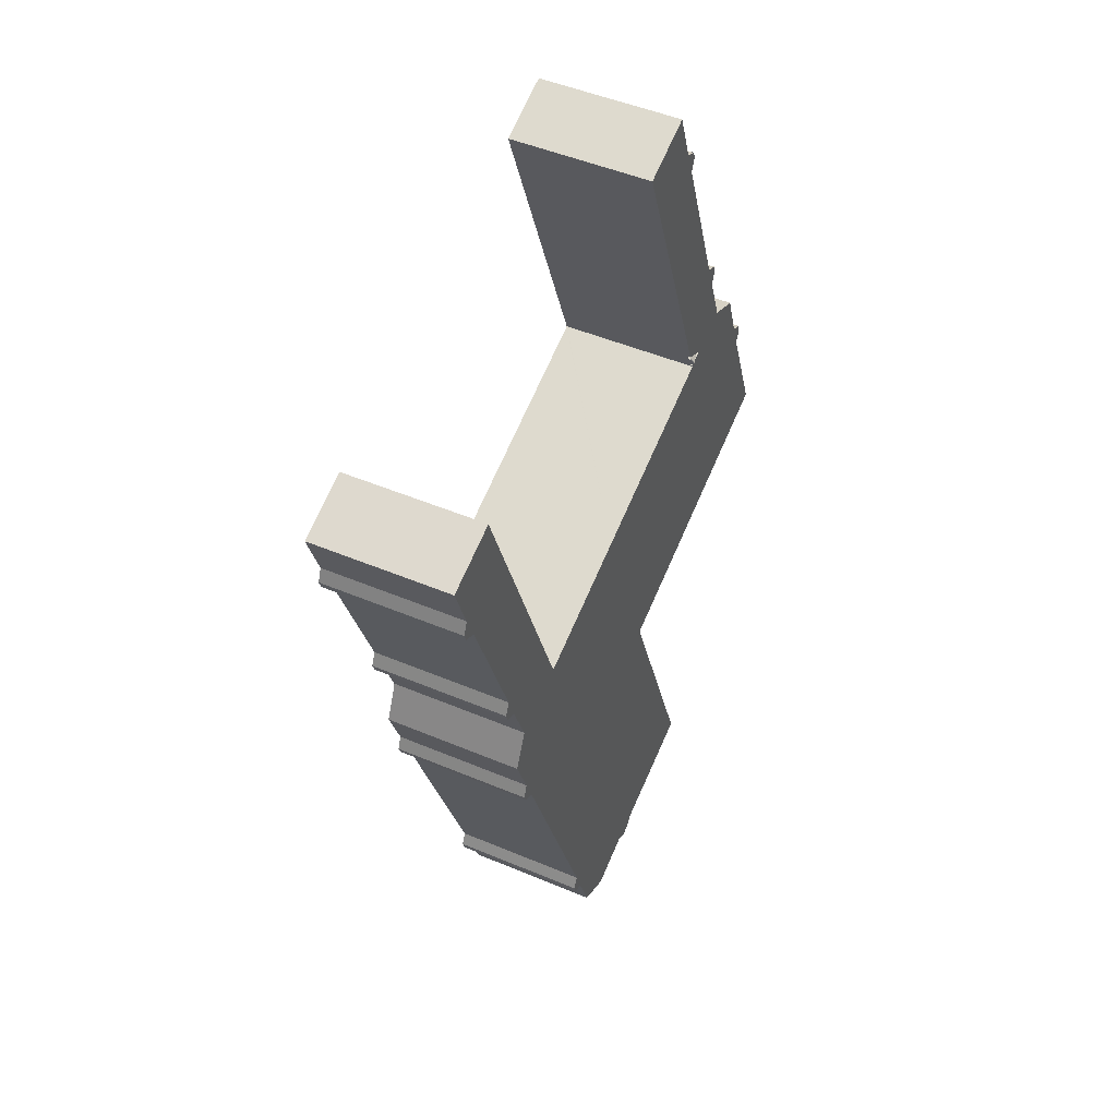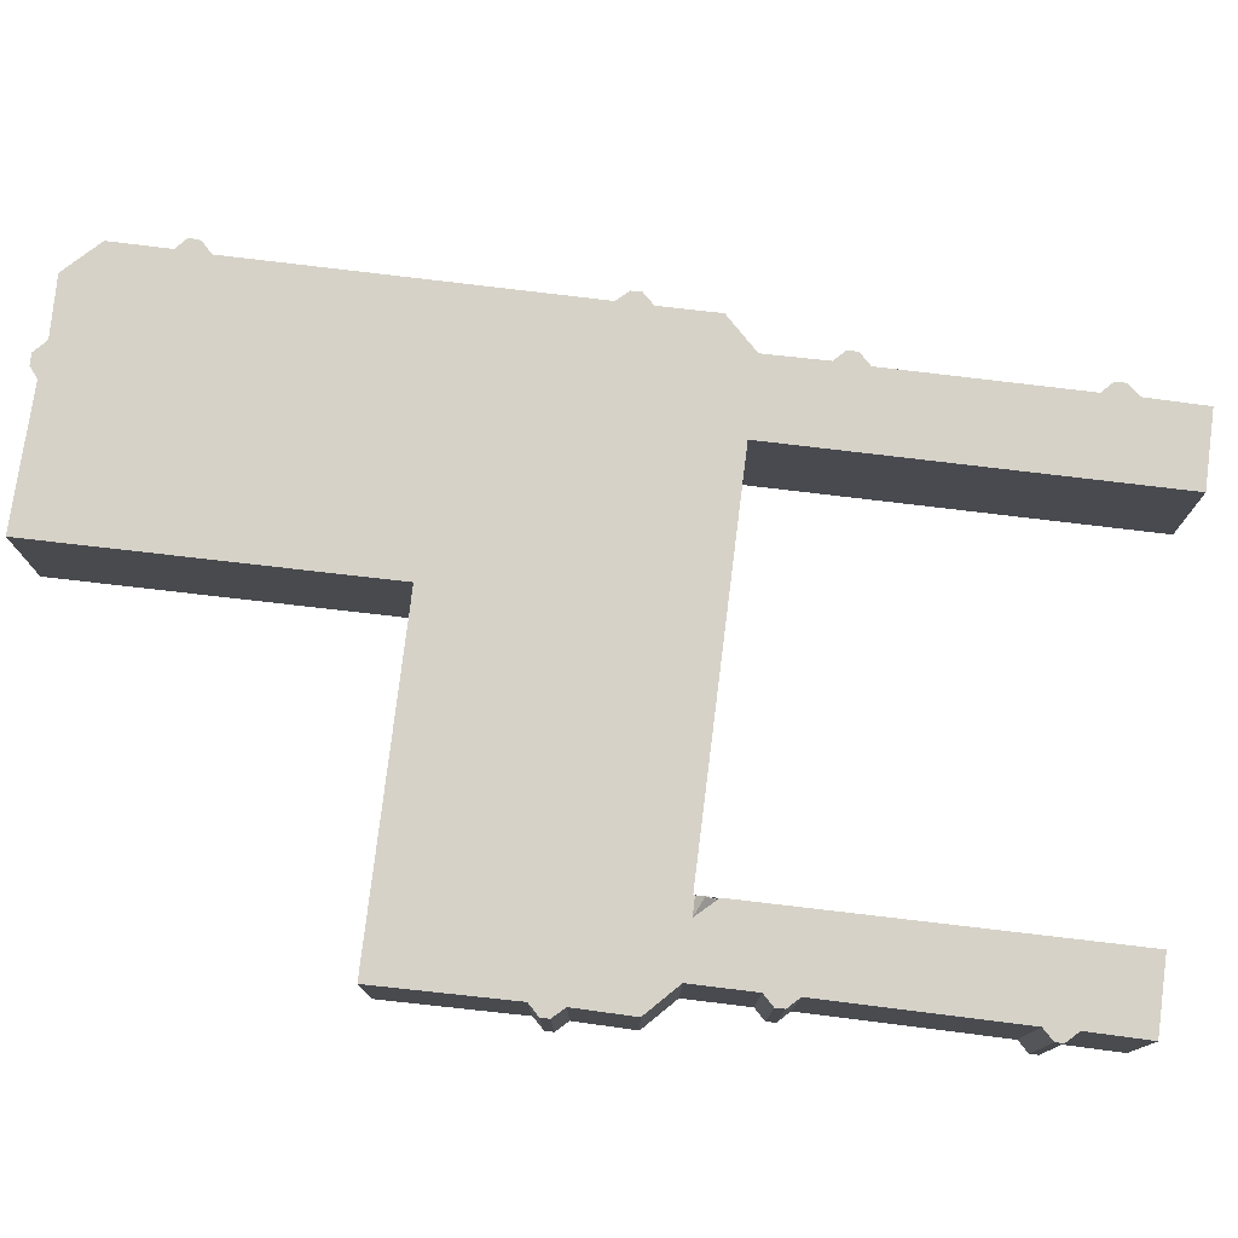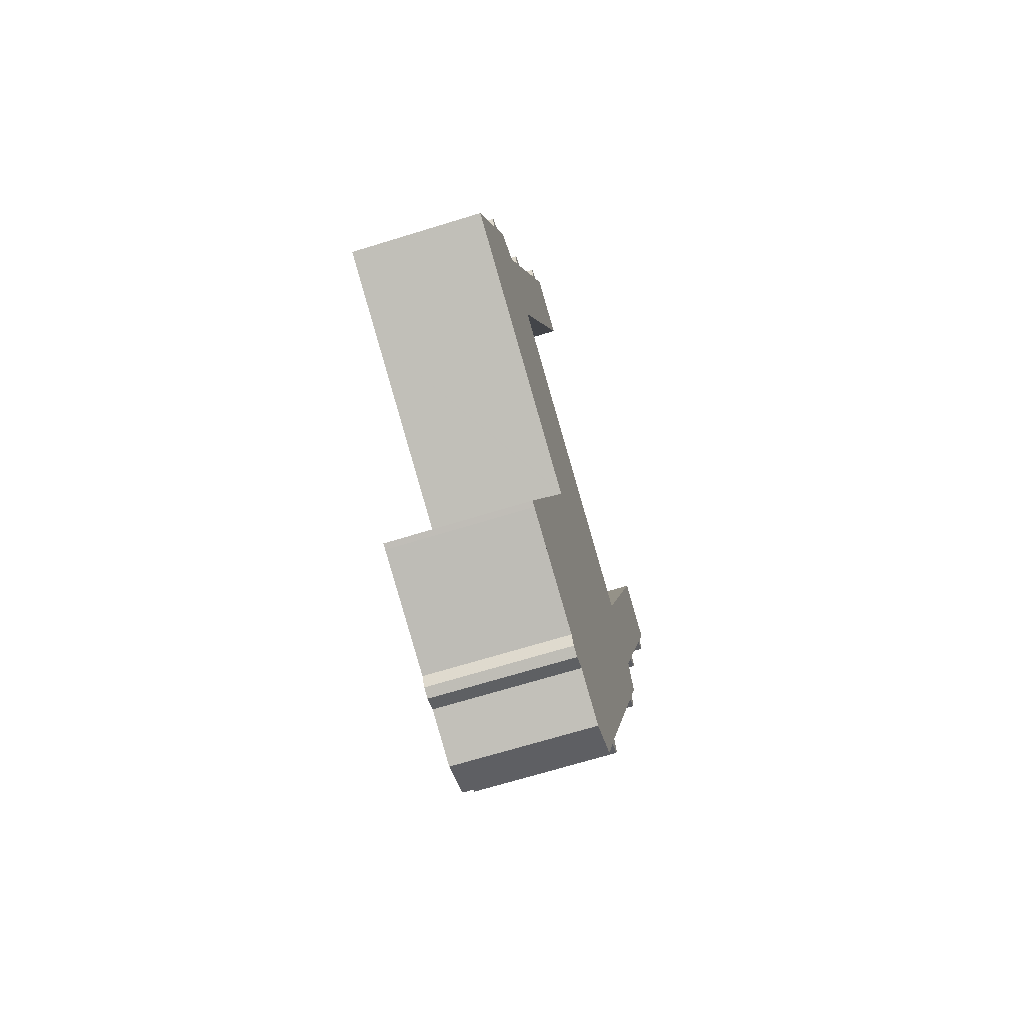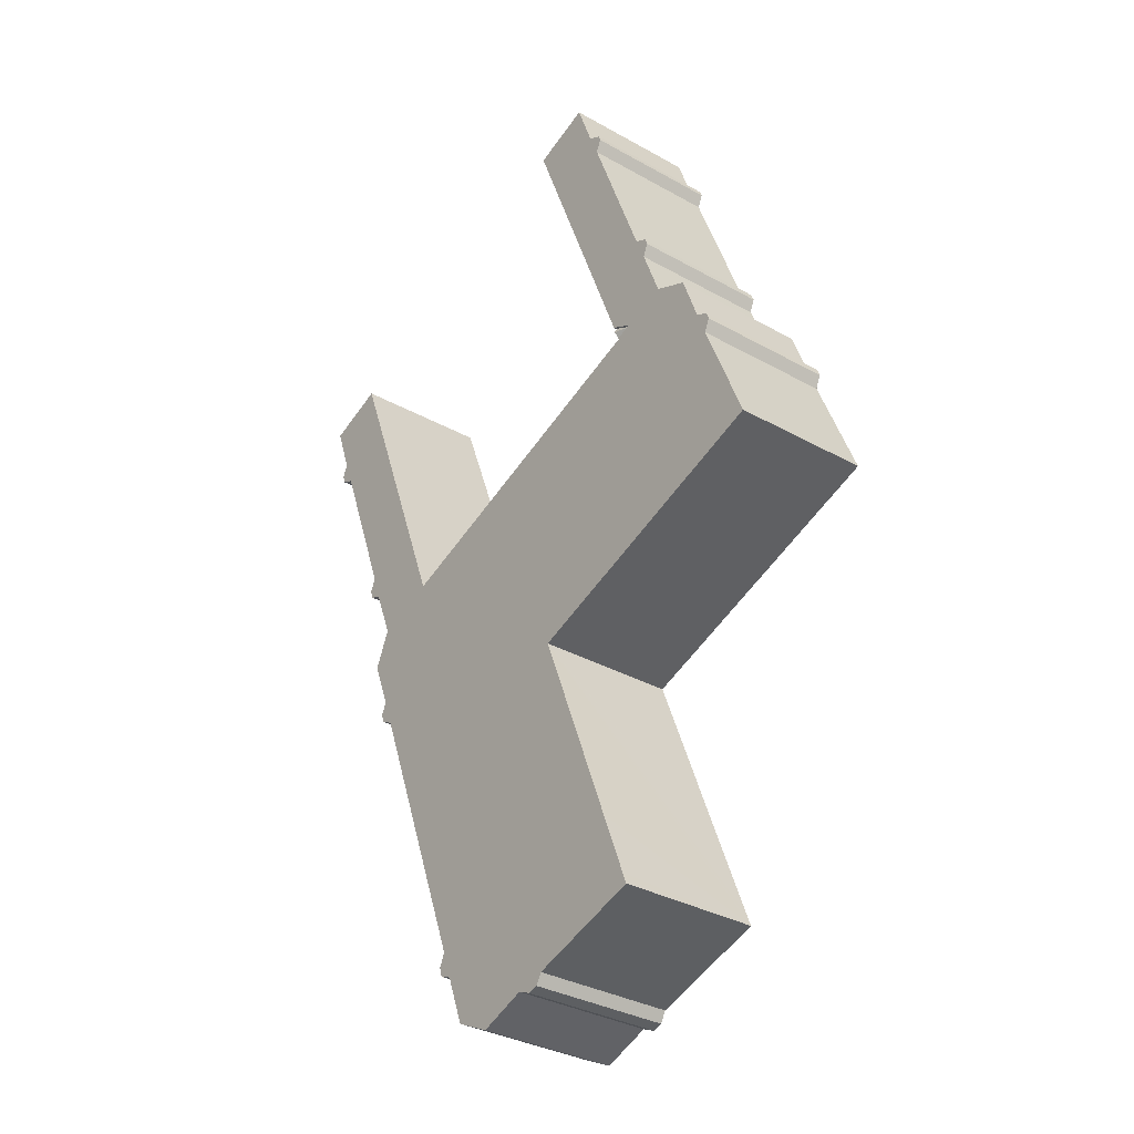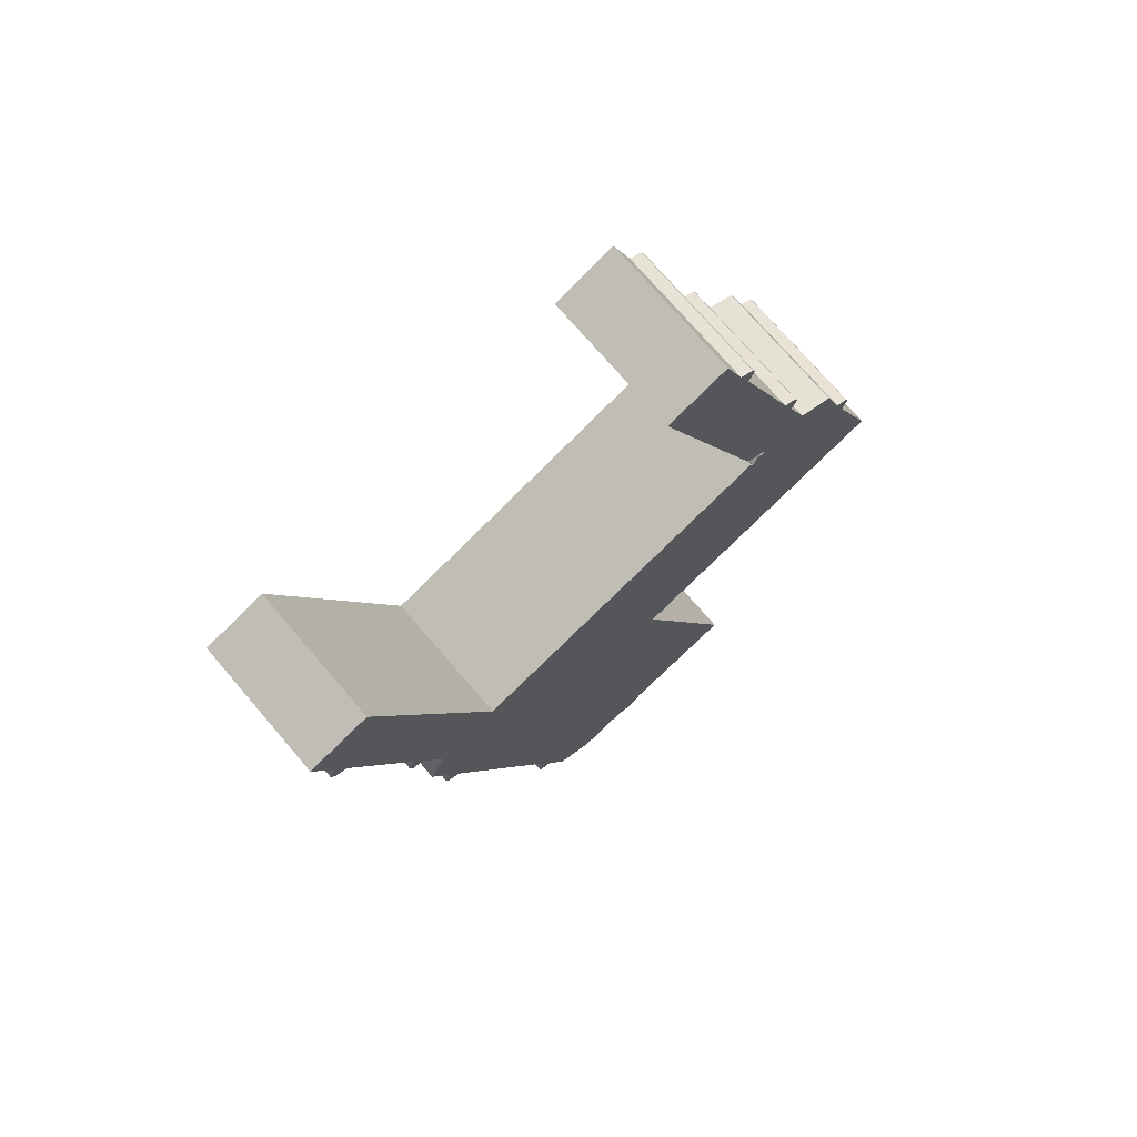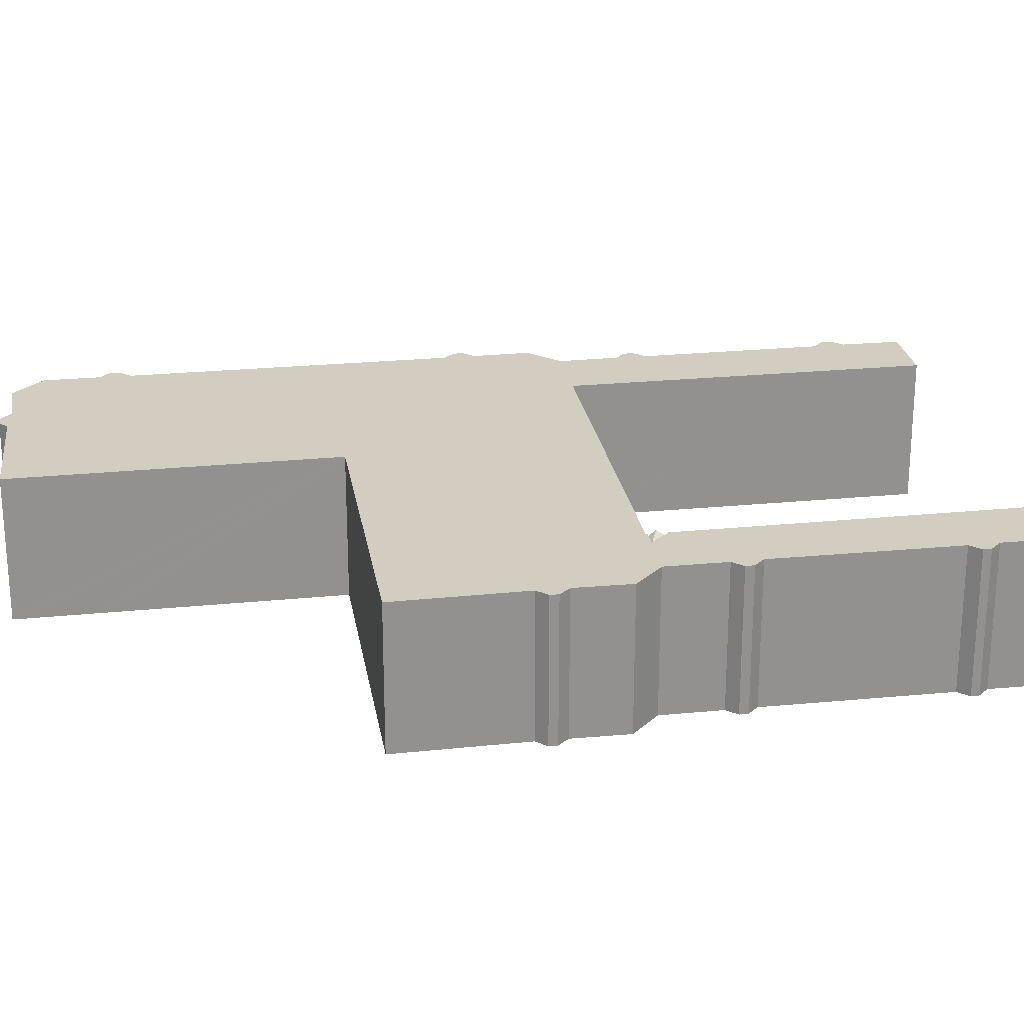
<metadata>
{"format":"obj","ext":"obj","renderer":"f3d","projection":"perspective","resolution":1024,"background":"white","views":[{"elev":48.0,"azim":115.4,"up":"+Z"},{"elev":78.4,"azim":-62.5,"up":"+Y"},{"elev":-68.3,"azim":-72.8,"up":"+Z"},{"elev":-33.1,"azim":-127.8,"up":"+Z"},{"elev":73.5,"azim":139.4,"up":"+Z"},{"elev":24.3,"azim":-78.6,"up":"+Y"}]}
</metadata>
<code>
v  3.37 11.06 10.83
v  3.464 11.06 9.506
v  3.147 11.06 10.21
v  4.097 11.06 11.19
v  3.605 11.06 9.194
v  10.14 11.06 22.6
v  10.33 11.06 20.96
v  9.89 11.06 21.97
v  11.06 11.06 23.02
v  15.79 11.06 37.7
v  16.02 11.06 36.13
v  15.56 11.06 37.14
v  16.84 11.06 38.2
v  12.31 11.06 15.41
v  11.16 11.06 23.07
v  13.94 11.06 16.23
v  14.1 11.06 16.3
v  17.98 11.06 26.48
v  18.33 11.06 42.31
v  23.18 11.06 40.14
v  18.37 11.06 42.41
v  23.35 11.06 40.57
v  13.58 11.06 14.94
v  13.54 11.06 14.83
v  13.78 11.06 -30.8
v  13.73 11.06 -31.2
v  13.64 11.06 -31.16
v  14.08 11.06 -31.32
v  14 11.06 -30.23
v  15.83 11.06 -25.45
v  22.92 11.06 -34.3
v  15.96 11.06 -25.11
v  22.34 11.06 -8.454
v  22.38 11.06 -8.354
v  0.16 11.06 0.409
v  5.033 11.06 -1.879
v  0 11.06 6.77e-16
v  4.4 11.06 11.34
v  4.449 11.06 11.48
v  5.849 11.06 15.39
v  5.424 11.06 -2.025
v  7.044 11.06 -2.63
v  8.712 11.06 16.64
v  22.29 11.06 -8.319
v  8.75 11.06 16.74
v  13.6 11.06 14.81
v  14.72 11.06 14.39
v  28.96 11.06 9.101
v  22.96 11.06 -34.32
v  23.15 11.06 -34.64
v  23.46 11.06 -35.16
v  24.25 11.06 -35.43
v  24.77 11.06 -35.21
v  25.39 11.06 -34.95
v  29.34 11.06 -36.49
v  37.99 11.06 5.744
v  32.39 11.06 -35.04
v  33.89 11.06 -31.01
v  34.03 11.06 -30.95
v  34.65 11.06 -28.82
v  39.86 11.06 -14.97
v  39.31 11.06 5.251
v  39.36 11.06 5.36
v  39.89 11.06 6.767
v  43.31 11.06 -5.808
v  44.39 11.06 3.382
v  48.89 11.06 30.59
v  43.55 11.06 -5.686
v  44.16 11.06 -3.542
v  44.21 11.06 -3.408
v  44.43 11.06 3.475
v  46.02 11.06 7.553
v  46.81 11.06 9.785
v  51.68 11.06 22.72
v  49.03 11.06 30.95
v  54.04 11.06 29.08
v  52.55 11.06 24.94
v  52.7 11.06 23.14
v  52.97 11.06 23.88
v  47.02 11.06 7.998
v  47.27 11.06 8.704
v  45.13 11.06 1.691
v  45.69 11.06 0.431
v  44.31 11.06 -5.291
v  44.26 11.06 -3.785
v  44.6 11.06 -4.59
v  34.9 11.06 -30.62
v  34.76 11.06 -29.04
v  35.14 11.06 -29.84
v  13.64 1.908e-15 -31.16
v  13.78 1.886e-15 -30.8
v  14 1.851e-15 -30.23
v  15.83 1.559e-15 -25.45
v  15.96 1.537e-15 -25.11
v  22.38 5.115e-16 -8.354
v  22.34 5.177e-16 -8.454
v  0 0 0
v  3.605 -5.63e-16 9.194
v  0.16 -2.504e-17 0.409
v  3.147 -6.251e-16 10.21
v  3.37 -6.63e-16 10.83
v  4.4 -6.945e-16 11.34
v  5.849 -9.425e-16 15.39
v  4.449 -7.028e-16 11.48
v  8.712 -1.019e-15 16.64
v  10.33 -1.283e-15 20.96
v  8.75 -1.025e-15 16.74
v  9.89 -1.345e-15 21.97
v  10.14 -1.384e-15 22.6
v  11.16 -1.413e-15 23.07
v  16.02 -2.212e-15 36.13
v  15.56 -2.274e-15 37.14
v  15.79 -2.309e-15 37.7
v  16.84 -2.339e-15 38.2
v  18.37 -2.597e-15 42.41
v  18.33 -2.591e-15 42.31
v  39.31 -3.215e-16 5.251
v  39.36 -3.282e-16 5.36
v  48.89 -1.873e-15 30.59
v  49.03 -1.895e-15 30.95
v  39.89 -4.144e-16 6.767
v  23.46 2.153e-15 -35.16
v  22.96 2.101e-15 -34.32
v  23.15 2.121e-15 -34.64
v  3.464 -5.821e-16 9.506
v  4.097 -6.852e-16 11.19
v  11.06 -1.41e-15 23.02
v  23.35 -2.484e-15 40.57
v  12.31 -9.437e-16 15.41
v  13.58 -9.149e-16 14.94
v  13.54 -9.082e-16 14.83
v  13.6 -9.069e-16 14.81
v  14.72 -8.813e-16 14.39
v  28.96 -5.573e-16 9.101
v  37.99 -3.517e-16 5.744
v  54.04 -1.781e-15 29.08
v  23.18 -2.458e-15 40.14
v  17.98 -1.621e-15 26.48
v  14.1 -9.983e-16 16.3
v  52.55 -1.527e-15 24.94
v  52.97 -1.462e-15 23.88
v  52.7 -1.417e-15 23.14
v  51.68 -1.391e-15 22.72
v  46.81 -5.992e-16 9.785
v  47.27 -5.33e-16 8.704
v  47.02 -4.897e-16 7.998
v  46.02 -4.625e-16 7.553
v  44.39 -2.071e-16 3.382
v  44.43 -2.128e-16 3.475
v  45.69 -2.639e-17 0.431
v  44.16 2.169e-16 -3.542
v  44.21 2.087e-16 -3.408
v  44.6 2.811e-16 -4.59
v  44.31 3.24e-16 -5.291
v  43.31 3.556e-16 -5.808
v  39.86 9.165e-16 -14.97
v  34.65 1.765e-15 -28.82
v  35.14 1.827e-15 -29.84
v  34.9 1.875e-15 -30.62
v  33.89 1.899e-15 -31.01
v  32.39 2.146e-15 -35.04
v  13.94 -9.936e-16 16.23
v  43.55 3.482e-16 -5.686
v  29.34 2.234e-15 -36.49
v  25.39 2.14e-15 -34.95
v  24.25 2.17e-15 -35.43
v  24.77 2.156e-15 -35.21
v  45.13 -1.035e-16 1.691
v  44.26 2.318e-16 -3.785
v  34.76 1.778e-15 -29.04
v  14.08 1.918e-15 -31.32
v  22.92 2.1e-15 -34.3
v  13.73 1.91e-15 -31.2
v  22.29 5.094e-16 -8.319
v  7.044 1.61e-16 -2.63
v  5.424 1.24e-16 -2.025
v  5.033 1.151e-16 -1.879
v  34.03 1.895e-15 -30.95
v  13.75 11.3 15.51
v  13.94 10.85 16.23
v  13.88 11.09 15.73
v  13.58 10.85 14.94
v  13.79 11.3 15.48
v  12.31 10.84 15.41
v  14.1 10.85 16.3
v  14.01 10.85 16.07
v  14.01 -9.839e-16 16.07
v  13.88 -9.631e-16 15.73
v  13.79 -9.482e-16 15.48
g defaultobject
f 1 2 3
f 2 1 4
f 2 4 5
f 6 7 8
f 7 6 9
f 10 11 12
f 11 10 13
f 11 14 15
f 14 11 16
f 16 11 17
f 17 11 18
f 18 11 13
f 18 13 19
f 18 19 20
f 20 19 21
f 20 21 22
f 23 24 14
f 25 26 27
f 26 25 28
f 28 25 29
f 28 29 30
f 28 30 31
f 31 30 32
f 31 32 33
f 31 33 34
f 35 36 37
f 36 35 5
f 36 5 4
f 36 4 38
f 36 38 39
f 36 39 40
f 36 40 41
f 41 40 42
f 42 40 43
f 42 43 44
f 44 43 45
f 44 45 14
f 14 45 7
f 14 7 9
f 14 9 15
f 44 14 24
f 44 24 46
f 44 46 47
f 44 47 48
f 44 48 34
f 34 48 31
f 31 48 49
f 49 48 50
f 50 48 51
f 51 48 52
f 52 48 53
f 53 48 54
f 54 48 55
f 55 48 56
f 55 56 57
f 57 56 58
f 58 56 59
f 59 56 60
f 60 56 61
f 61 56 62
f 61 62 63
f 61 63 64
f 61 64 65
f 65 64 66
f 66 64 67
f 65 66 68
f 68 66 69
f 69 66 70
f 66 67 71
f 71 67 72
f 72 67 73
f 73 67 74
f 74 67 75
f 74 75 76
f 74 76 77
f 77 78 74
f 78 77 79
f 73 80 72
f 80 73 81
f 70 82 83
f 82 70 66
f 69 84 68
f 84 69 85
f 84 85 86
f 60 87 59
f 87 60 88
f 87 88 89
f 90 25 27
f 25 90 29
f 29 90 30
f 30 90 32
f 32 90 33
f 33 90 91
f 33 91 92
f 33 92 93
f 33 93 34
f 34 93 94
f 34 94 95
f 95 94 96
f 97 35 37
f 35 97 5
f 5 97 98
f 98 97 99
f 100 1 3
f 1 100 101
f 102 39 38
f 39 102 40
f 40 102 103
f 103 102 104
f 105 45 43
f 45 105 7
f 7 105 106
f 106 105 107
f 108 6 8
f 6 108 109
f 110 11 15
f 11 110 111
f 112 10 12
f 10 112 113
f 114 19 13
f 19 114 21
f 21 114 115
f 115 114 116
f 117 63 62
f 63 117 64
f 64 117 67
f 67 117 75
f 75 117 118
f 75 118 119
f 75 119 120
f 119 118 121
f 122 50 51
f 50 122 49
f 49 122 123
f 123 122 124
f 98 2 5
f 2 98 3
f 3 98 100
f 100 98 125
f 106 8 7
f 8 106 108
f 111 12 11
f 12 111 112
f 101 4 1
f 4 101 38
f 38 101 102
f 102 101 126
f 103 43 40
f 43 103 105
f 9 110 15
f 110 9 6
f 110 6 127
f 127 6 109
f 113 13 10
f 13 113 114
f 115 22 21
f 22 115 128
f 129 23 14
f 23 129 130
f 131 46 24
f 46 131 47
f 47 131 48
f 48 131 132
f 48 132 133
f 48 133 134
f 48 134 56
f 56 134 135
f 56 135 62
f 62 135 117
f 120 76 75
f 76 120 136
f 128 20 22
f 20 128 18
f 18 128 137
f 18 137 138
f 18 138 17
f 17 138 139
f 130 24 23
f 24 130 131
f 136 77 76
f 77 136 140
f 140 79 77
f 79 140 141
f 141 78 79
f 78 141 142
f 143 73 74
f 73 143 144
f 145 80 81
f 80 145 146
f 147 71 72
f 71 147 66
f 66 147 148
f 148 147 149
f 150 70 83
f 70 150 69
f 69 150 151
f 151 150 152
f 153 84 86
f 84 153 154
f 155 61 65
f 61 155 60
f 60 155 156
f 60 156 157
f 158 87 89
f 87 158 159
f 160 57 58
f 57 160 161
f 139 16 17
f 16 139 14
f 14 139 129
f 129 139 162
f 142 74 78
f 74 142 143
f 146 72 80
f 72 146 147
f 154 68 84
f 68 154 65
f 65 154 155
f 155 154 163
f 161 55 57
f 55 161 164
f 165 53 54
f 53 165 52
f 52 165 166
f 166 165 167
f 144 81 73
f 81 144 145
f 148 82 66
f 82 148 83
f 83 148 150
f 150 148 168
f 151 85 69
f 85 151 86
f 86 151 153
f 153 151 169
f 157 88 60
f 88 157 89
f 89 157 158
f 158 157 170
f 123 31 49
f 31 123 28
f 28 123 171
f 171 123 172
f 171 26 28
f 26 171 27
f 27 171 90
f 90 171 173
f 95 44 34
f 44 95 42
f 42 95 174
f 42 174 175
f 42 175 41
f 41 175 36
f 36 175 37
f 37 175 176
f 37 176 177
f 37 177 97
f 159 59 87
f 59 159 58
f 58 159 160
f 160 159 178
f 164 54 55
f 54 164 165
f 166 51 52
f 51 166 122
f 112 114 113
f 108 127 109
f 127 108 110
f 104 105 103
f 100 126 101
f 126 100 102
f 116 128 115
f 128 116 114
f 128 114 112
f 128 112 111
f 128 111 110
f 128 110 137
f 137 110 138
f 138 110 108
f 138 108 106
f 138 106 107
f 138 107 139
f 139 107 105
f 139 105 162
f 162 105 104
f 162 104 129
f 129 104 102
f 129 102 100
f 129 100 125
f 129 125 98
f 119 136 120
f 136 119 121
f 136 121 140
f 140 121 143
f 140 143 141
f 143 121 144
f 144 121 118
f 144 118 117
f 99 129 98
f 129 99 130
f 130 99 131
f 131 99 132
f 132 99 133
f 133 99 134
f 134 99 97
f 134 97 177
f 134 177 176
f 134 176 175
f 134 175 174
f 134 174 135
f 135 174 117
f 117 174 95
f 117 95 96
f 117 96 94
f 117 94 144
f 144 94 147
f 144 147 145
f 147 94 149
f 149 94 148
f 148 94 168
f 168 94 150
f 150 94 152
f 152 94 93
f 152 93 92
f 152 92 151
f 151 92 169
f 169 92 153
f 153 92 155
f 155 92 156
f 156 92 91
f 156 91 90
f 156 90 173
f 156 173 171
f 156 171 172
f 156 172 157
f 157 172 123
f 157 123 124
f 157 124 122
f 157 122 166
f 157 166 167
f 157 167 165
f 157 165 164
f 157 164 170
f 170 164 160
f 170 160 158
f 160 164 161
f 158 178 159
f 178 158 160
f 155 154 153
f 154 155 163
f 146 145 147
f 142 141 143
f 179 180 181
f 182 179 183
f 179 182 184
f 184 180 179
f 129 180 184
f 180 129 185
f 185 129 139
f 139 129 162
f 139 186 185
f 186 139 182
f 182 139 187
f 182 187 130
f 130 187 188
f 130 188 189
f 181 182 183
f 182 181 186
f 130 184 182
f 184 130 129
f 162 187 139
f 187 162 129
f 187 129 188
f 188 129 189
f 189 129 130

</code>
